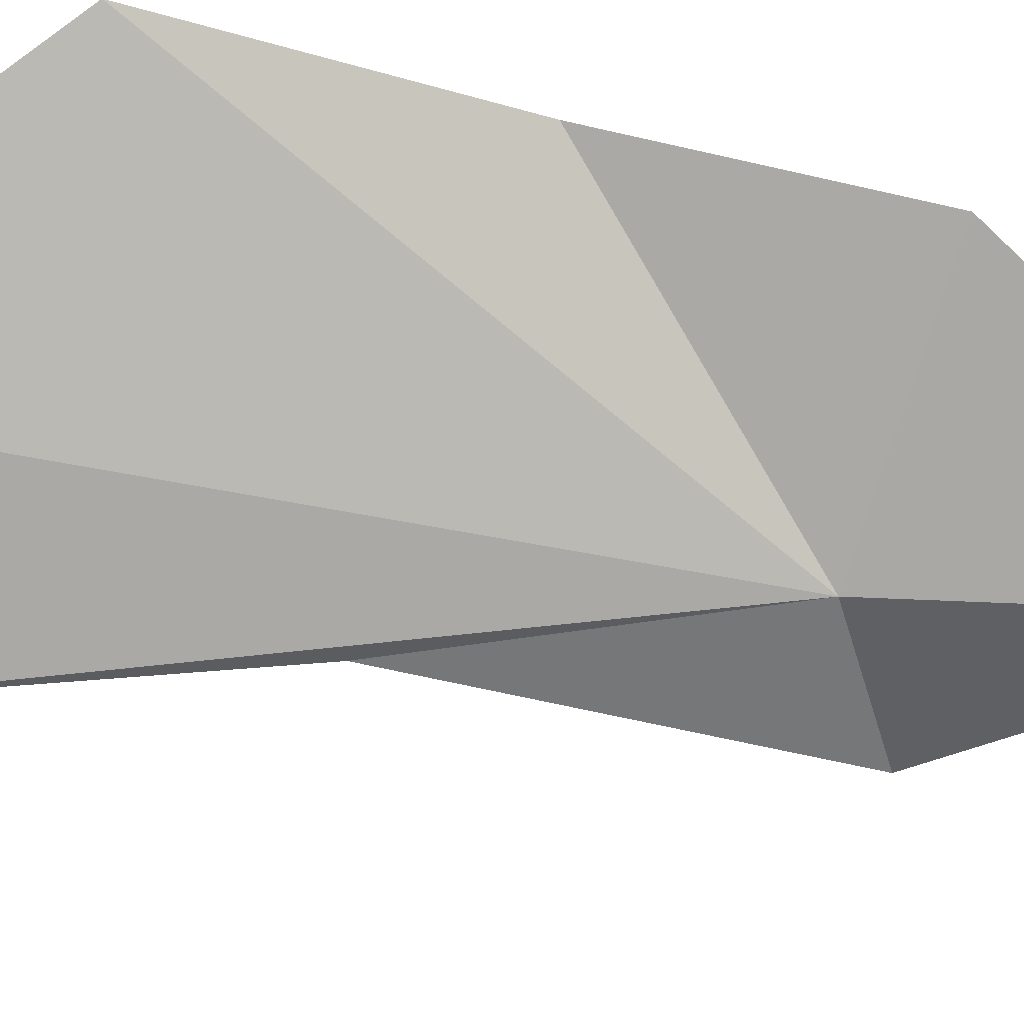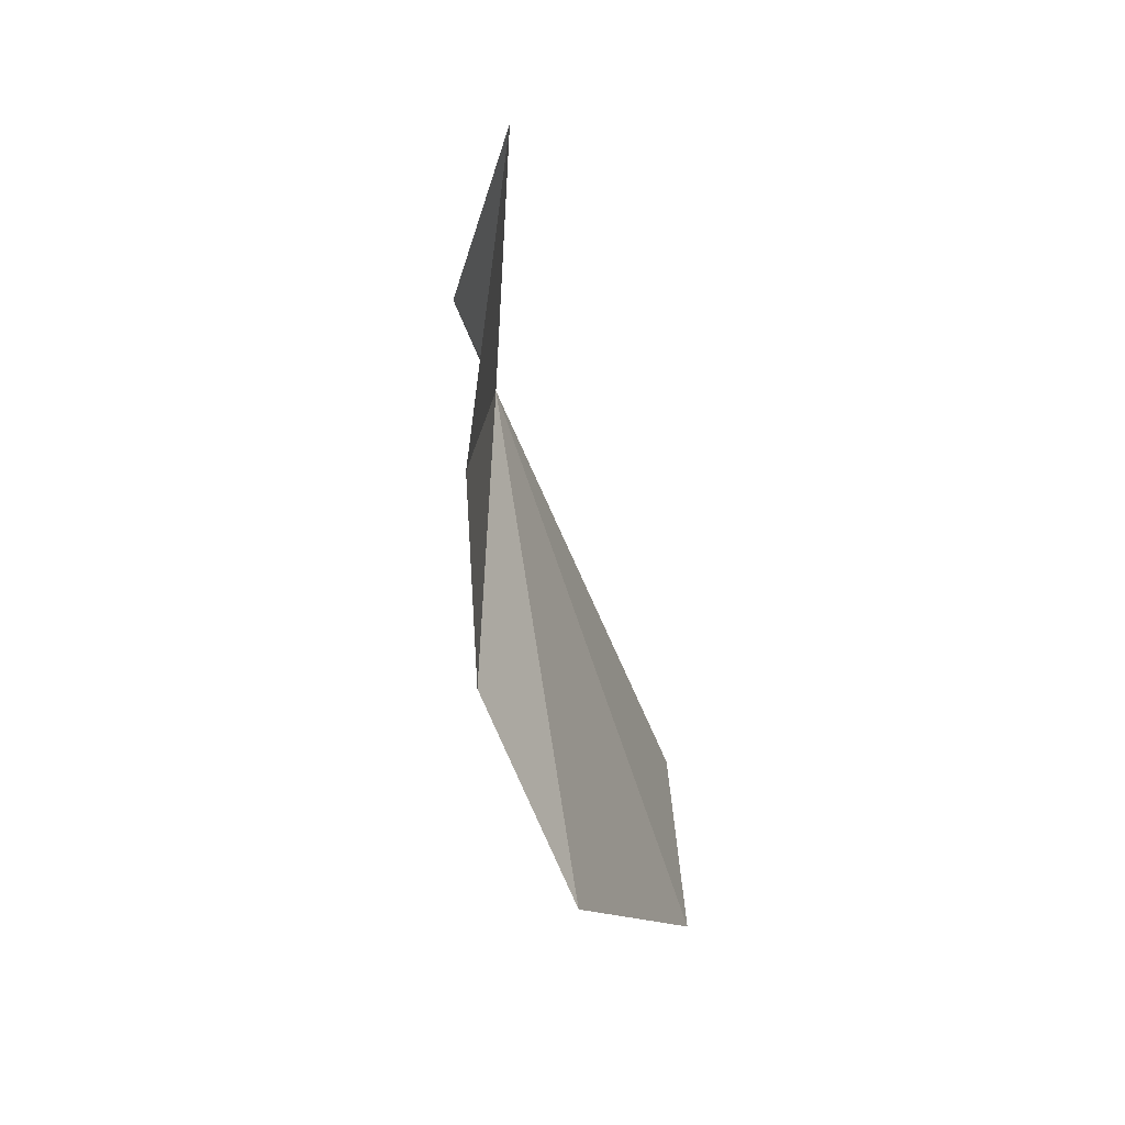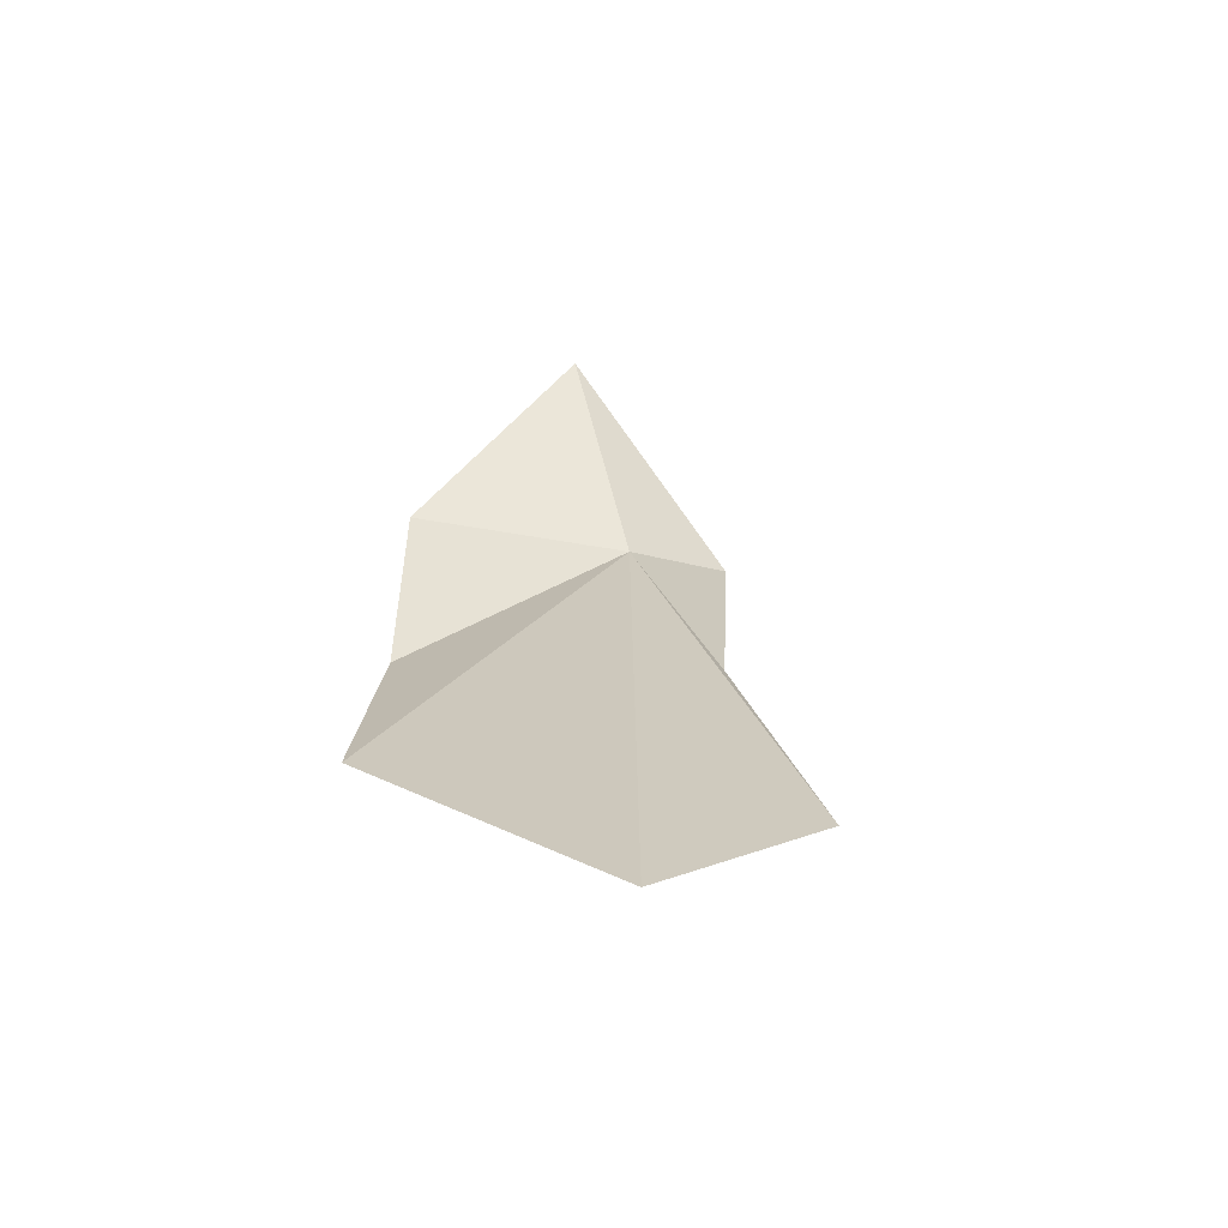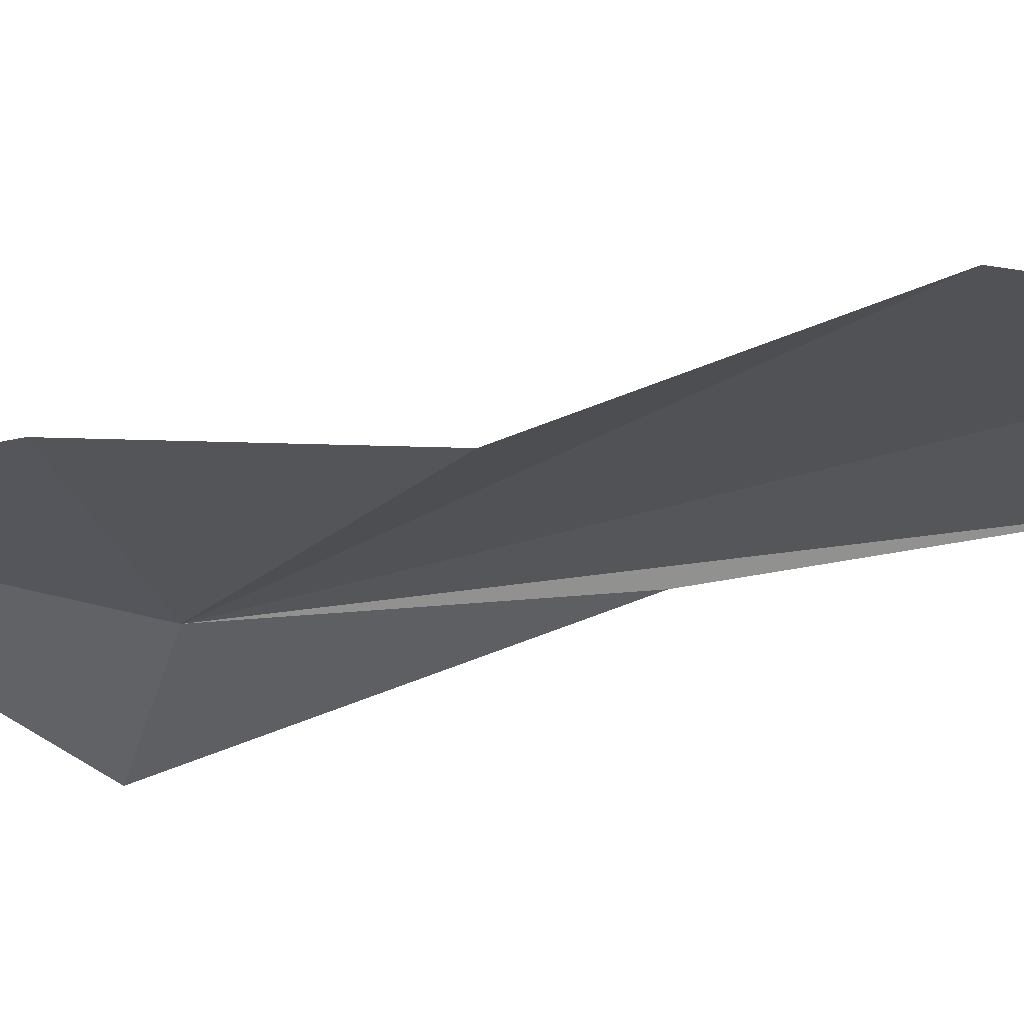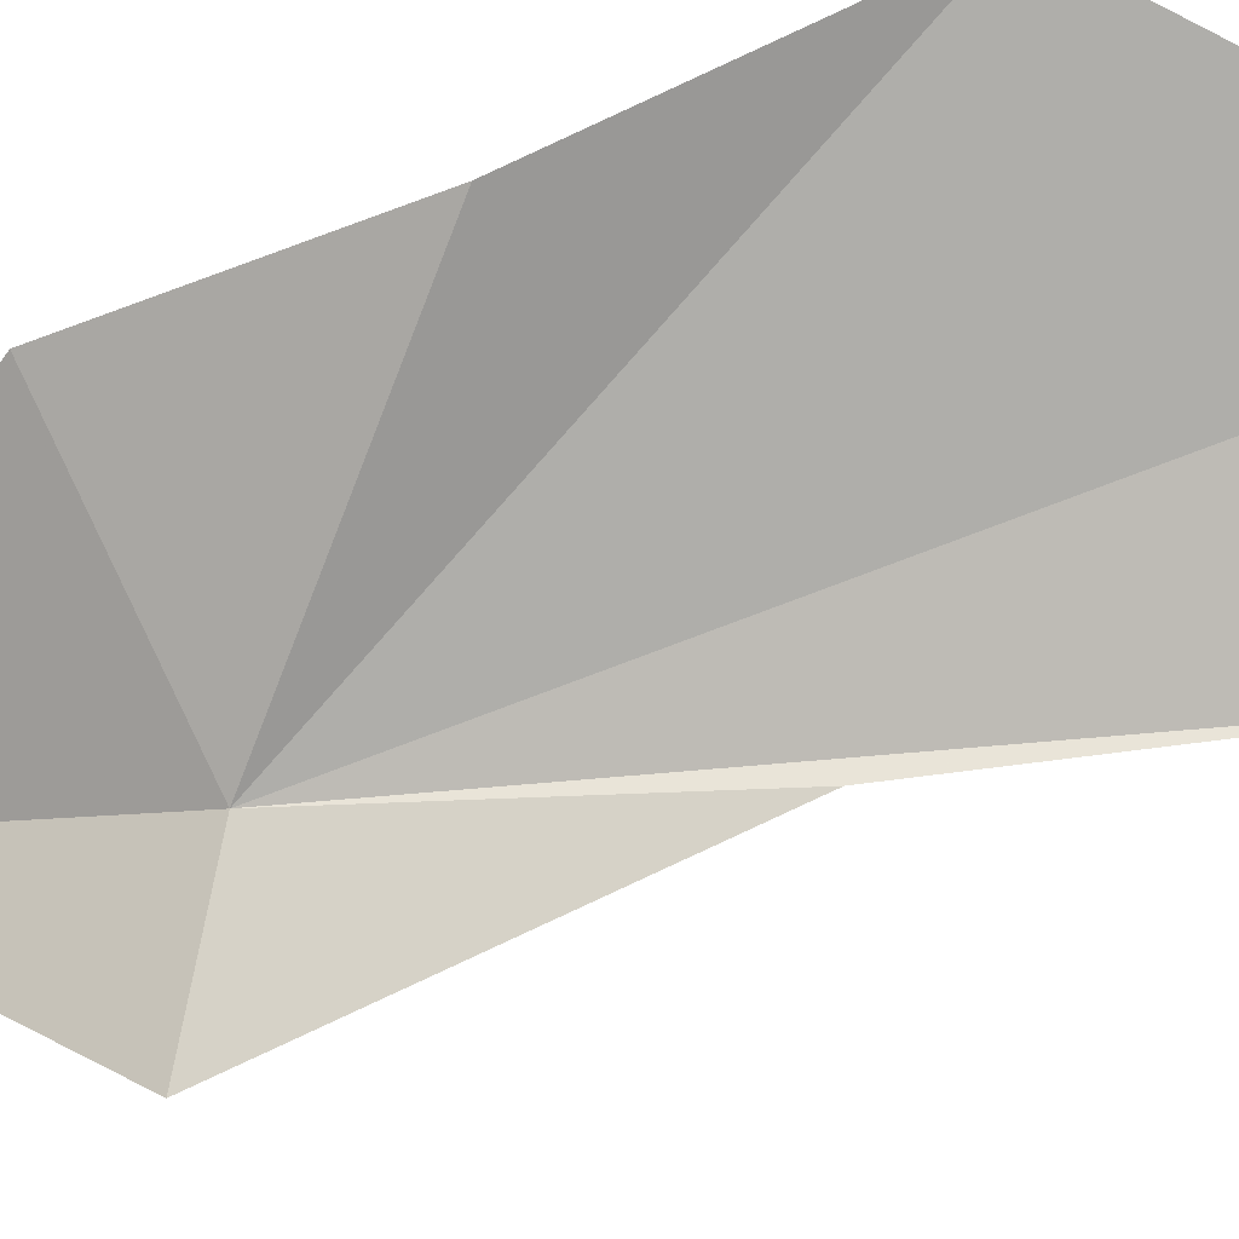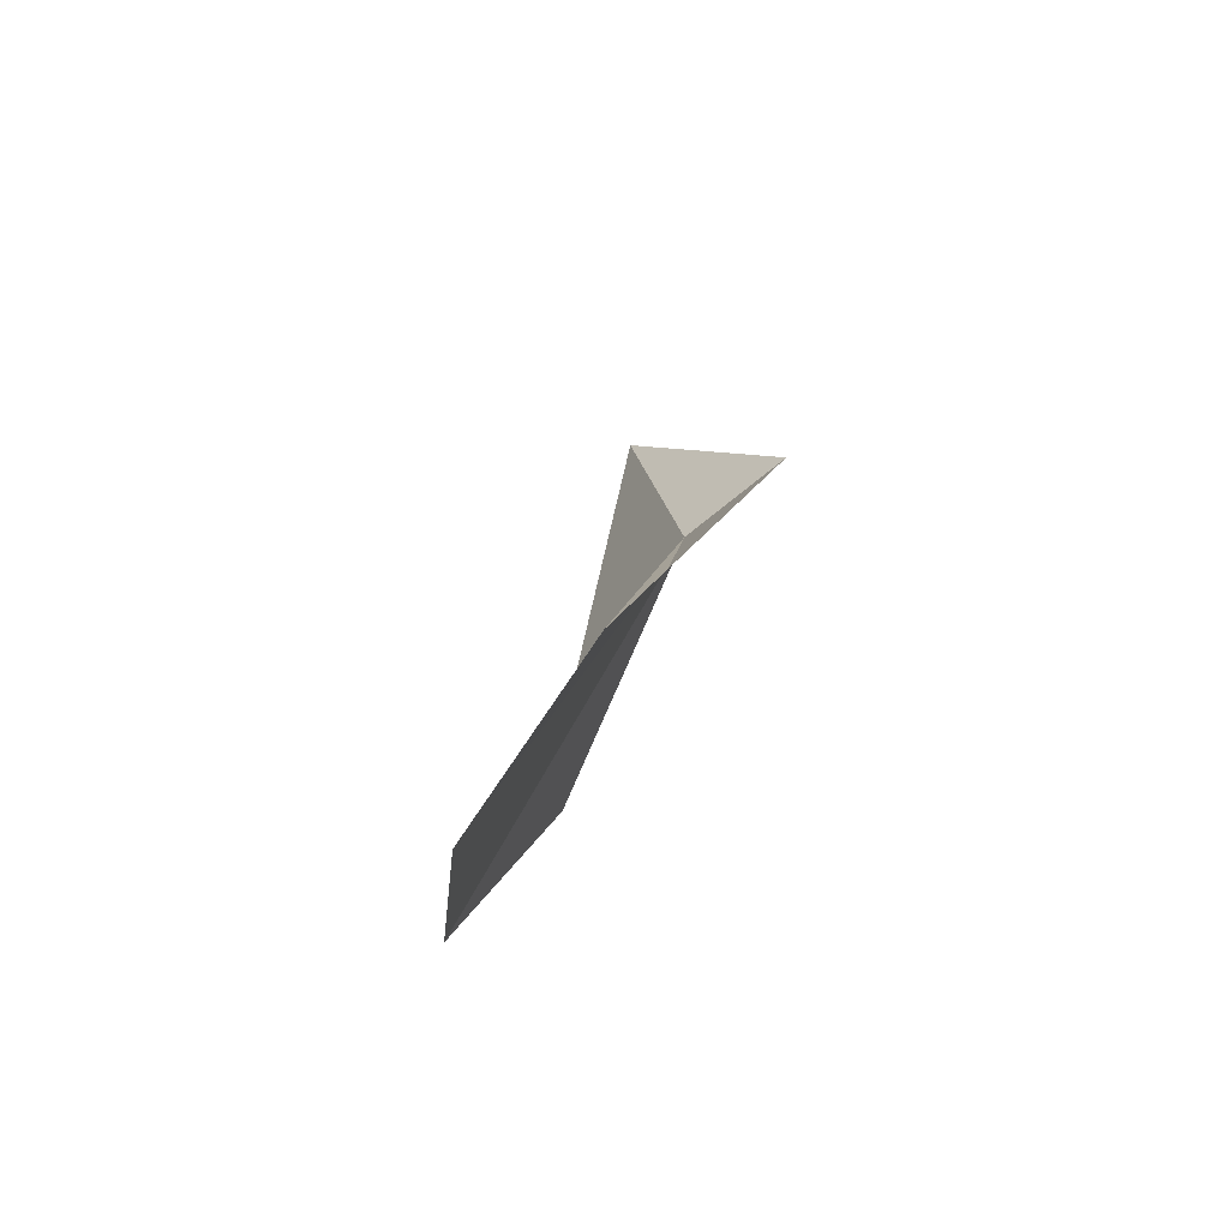
<metadata>
{"format":"obj","ext":"obj","renderer":"f3d","projection":"perspective","resolution":1024,"background":"white","views":[{"elev":61.7,"azim":104.3,"up":"+Z"},{"elev":30.0,"azim":-43.6,"up":"+Y"},{"elev":-49.4,"azim":35.3,"up":"+Y"},{"elev":16.0,"azim":-78.3,"up":"+Z"},{"elev":-40.6,"azim":-64.5,"up":"+Z"},{"elev":-59.6,"azim":100.7,"up":"+Y"}]}
</metadata>
<code>
v -93.11 -196.1 349.7
v -91.44 -194.2 345.5
v -94.23 -185.1 351.9
v -99.41 -195.1 355.3
v -88.43 -220.4 356
v -97.65 -212.5 358.9
v -89.11 -205.5 349.8
v -84.73 -216.2 351.1
v -99.36 -203.6 355.5
f 1 3 2
f 1 4 3
f 1 5 6
f 1 7 8
f 1 6 9
f 1 8 5
f 1 2 7
f 1 9 4

</code>
